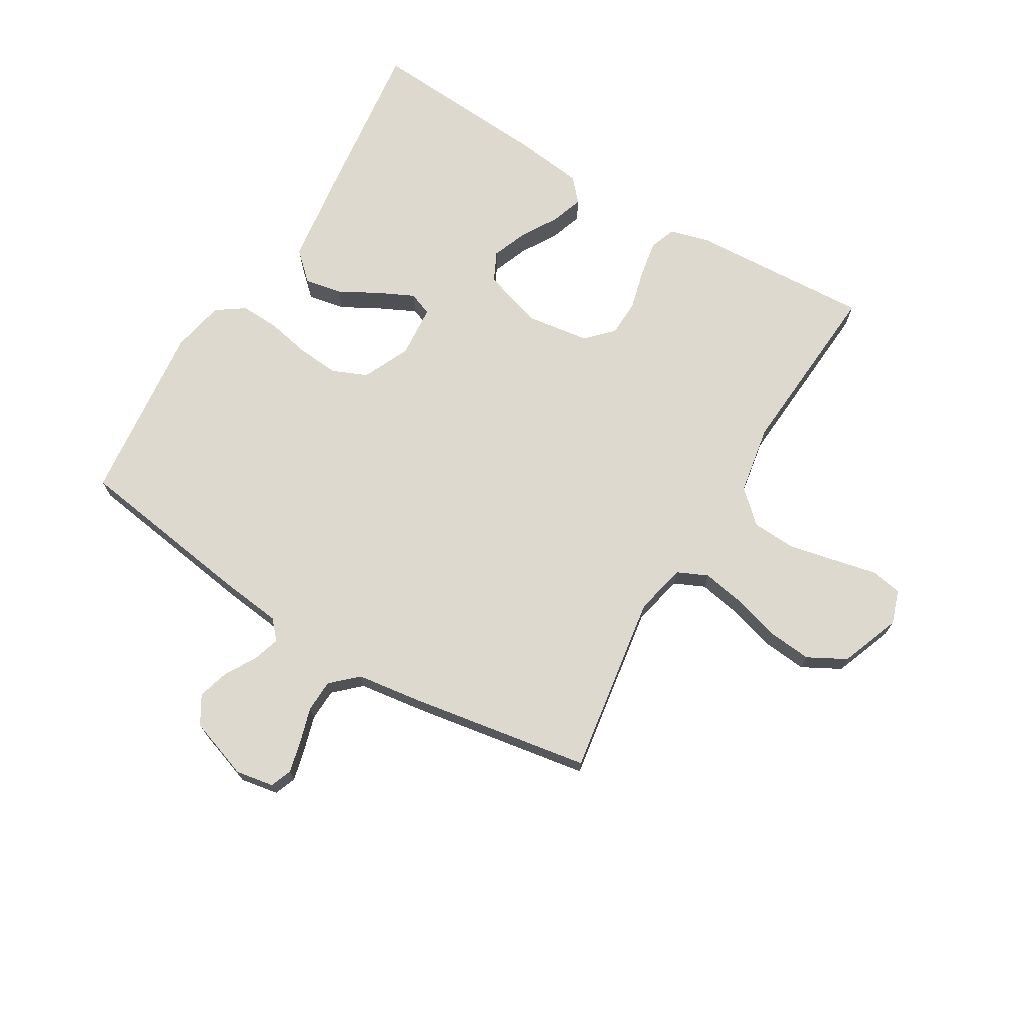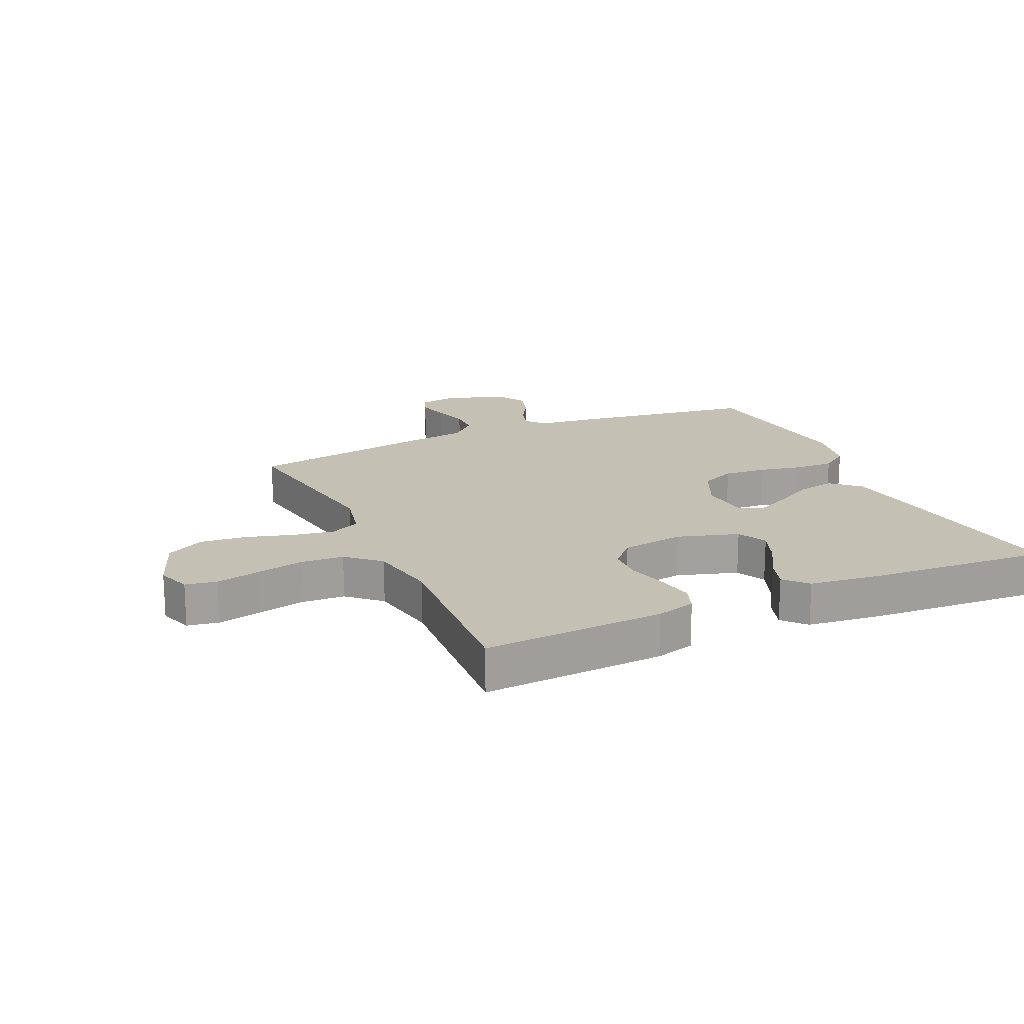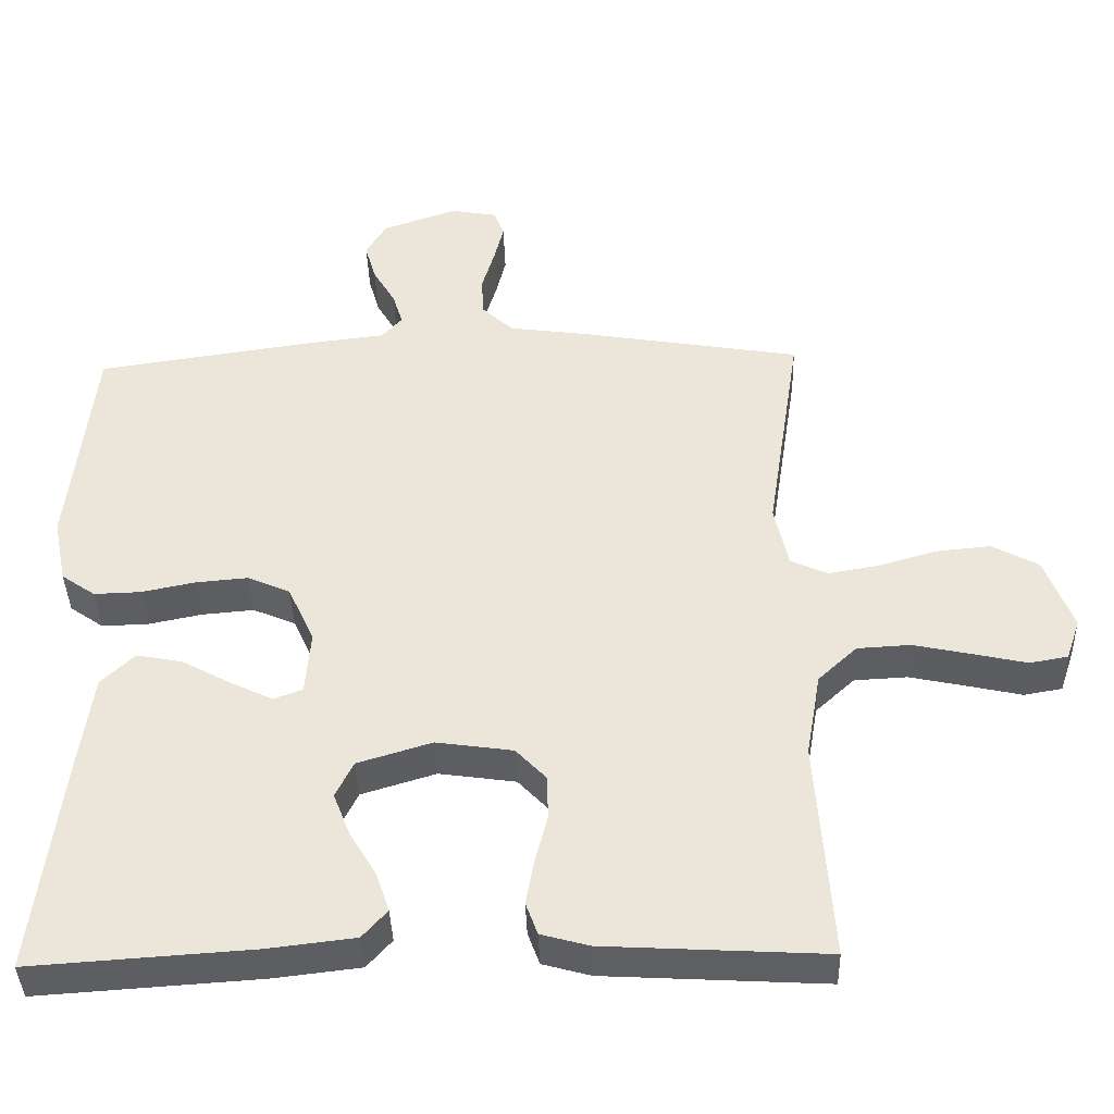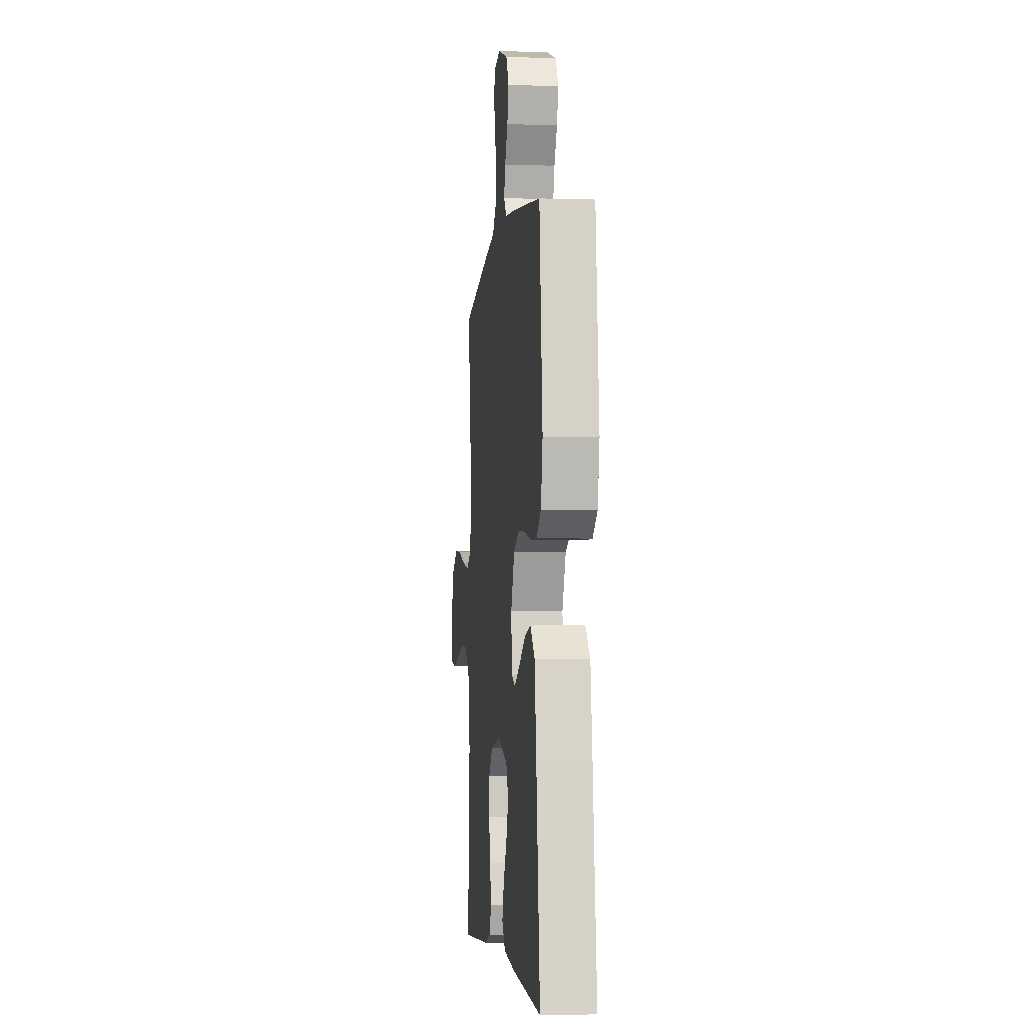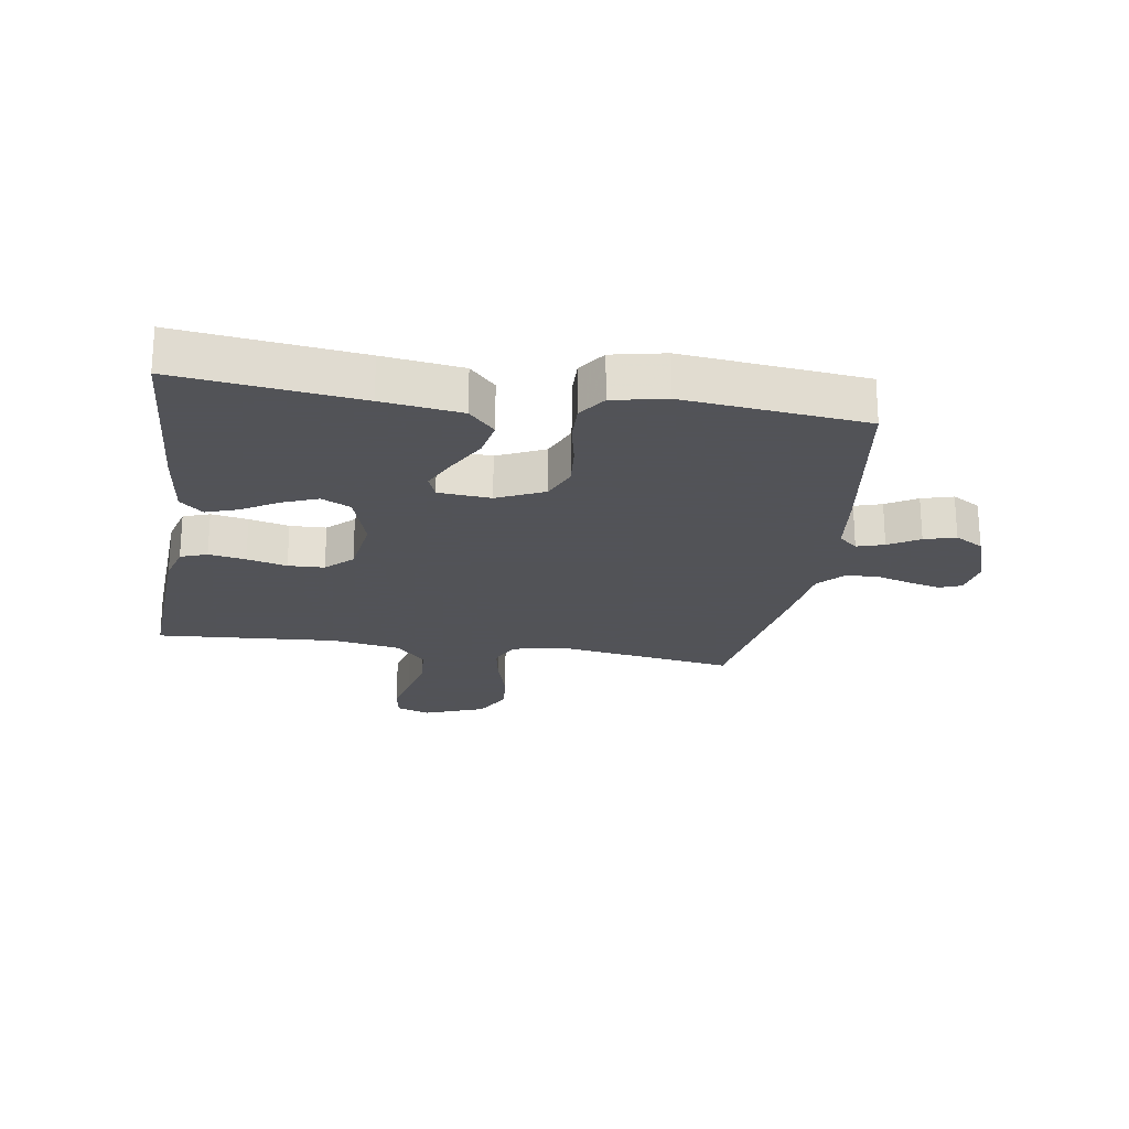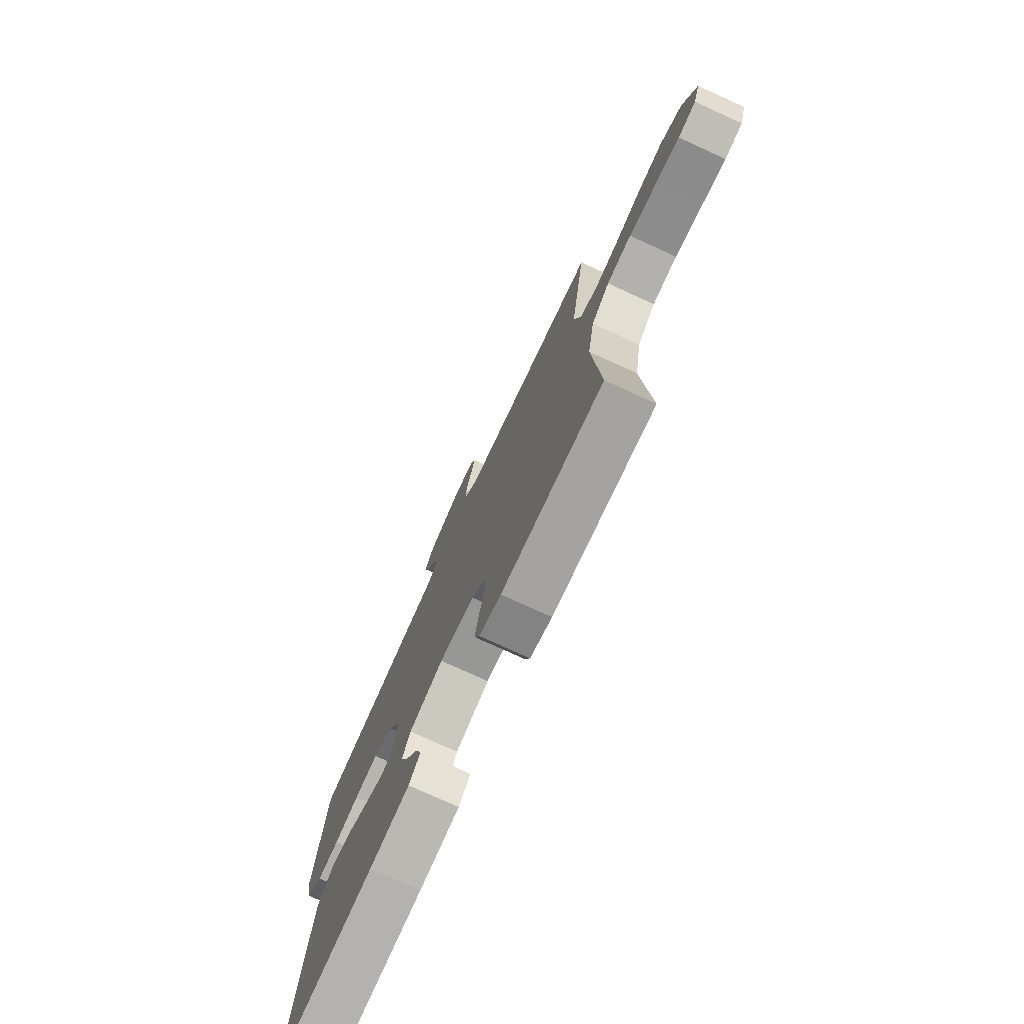
<metadata>
{"format":"obj","ext":"obj","renderer":"f3d","projection":"perspective","resolution":1024,"background":"white","views":[{"elev":71.4,"azim":30.9,"up":"+Y"},{"elev":18.3,"azim":155.5,"up":"+Y"},{"elev":-39.6,"azim":1.7,"up":"+Z"},{"elev":-4.2,"azim":-96.0,"up":"+Z"},{"elev":-22.5,"azim":-98.8,"up":"+Y"},{"elev":-76.1,"azim":65.4,"up":"+Z"}]}
</metadata>
<code>
v -0.5 0.07 0.5
v -0.2 0.07 0.544
v -0.098 0.07 0.556
v -0.07 0.07 0.587
v -0.084 0.07 0.632
v -0.114 0.07 0.683
v -0.129 0.07 0.735
v -0.101 0.07 0.782
v 0 0.07 0.817
v 0.063 0.07 0.806
v 0.077 0.07 0.77
v 0.064 0.07 0.717
v 0.047 0.07 0.659
v 0.049 0.07 0.605
v 0.092 0.07 0.565
v 0.2 0.07 0.55
v 0.5 0.07 0.5
v 0.454 0.07 0.2
v 0.473 0.07 0.115
v 0.523 0.07 0.092
v 0.592 0.07 0.104
v 0.67 0.07 0.127
v 0.745 0.07 0.134
v 0.808 0.07 0.1
v 0.846 0.07 0
v 0.827 0.07 -0.056
v 0.775 0.07 -0.065
v 0.703 0.07 -0.049
v 0.624 0.07 -0.032
v 0.552 0.07 -0.036
v 0.499 0.07 -0.085
v 0.479 0.07 -0.2
v 0.5 0.07 -0.5
v 0.2 0.07 -0.483
v 0.135 0.07 -0.465
v 0.119 0.07 -0.421
v 0.13 0.07 -0.36
v 0.147 0.07 -0.294
v 0.145 0.07 -0.234
v 0.104 0.07 -0.191
v 0 0.07 -0.176
v -0.101 0.07 -0.207
v -0.125 0.07 -0.256
v -0.102 0.07 -0.315
v -0.066 0.07 -0.375
v -0.048 0.07 -0.428
v -0.082 0.07 -0.466
v -0.2 0.07 -0.48
v -0.5 0.07 -0.5
v -0.463 0.07 -0.2
v -0.445 0.07 -0.069
v -0.399 0.07 -0.026
v -0.337 0.07 -0.038
v -0.271 0.07 -0.074
v -0.213 0.07 -0.102
v -0.174 0.07 -0.087
v -0.167 0.07 0
v -0.203 0.07 0.078
v -0.261 0.07 0.103
v -0.331 0.07 0.097
v -0.404 0.07 0.082
v -0.468 0.07 0.08
v -0.514 0.07 0.112
v -0.532 0.07 0.2
v -0.5 0 0.5
v -0.2 0 0.544
v -0.098 0 0.556
v -0.07 0 0.587
v -0.084 0 0.632
v -0.114 0 0.683
v -0.129 0 0.735
v -0.101 0 0.782
v 0 0 0.817
v 0.063 0 0.806
v 0.077 0 0.77
v 0.064 0 0.717
v 0.047 0 0.659
v 0.049 0 0.605
v 0.092 0 0.565
v 0.2 0 0.55
v 0.5 0 0.5
v 0.454 0 0.2
v 0.473 0 0.115
v 0.523 0 0.092
v 0.592 0 0.104
v 0.67 0 0.127
v 0.745 0 0.134
v 0.808 0 0.1
v 0.846 0 0
v 0.827 0 -0.056
v 0.775 0 -0.065
v 0.703 0 -0.049
v 0.624 0 -0.032
v 0.552 0 -0.036
v 0.499 0 -0.085
v 0.479 0 -0.2
v 0.5 0 -0.5
v 0.2 0 -0.483
v 0.135 0 -0.465
v 0.119 0 -0.421
v 0.13 0 -0.36
v 0.147 0 -0.294
v 0.145 0 -0.234
v 0.104 0 -0.191
v 0 0 -0.176
v -0.101 0 -0.207
v -0.125 0 -0.256
v -0.102 0 -0.315
v -0.066 0 -0.375
v -0.048 0 -0.428
v -0.082 0 -0.466
v -0.2 0 -0.48
v -0.5 0 -0.5
v -0.463 0 -0.2
v -0.445 0 -0.069
v -0.399 0 -0.026
v -0.337 0 -0.038
v -0.271 0 -0.074
v -0.213 0 -0.102
v -0.174 0 -0.087
v -0.167 0 0
v -0.203 0 0.078
v -0.261 0 0.103
v -0.331 0 0.097
v -0.404 0 0.082
v -0.468 0 0.08
v -0.514 0 0.112
v -0.532 0 0.2
f 1 2 3
f 64 1 3
f 63 64 3
f 62 63 3
f 61 62 3
f 60 61 3
f 59 60 3 4
f 58 59 4
f 57 58 4
f 56 57 4
f 52 53 54
f 51 52 54
f 50 51 54
f 49 50 54
f 48 49 54
f 47 48 54
f 46 47 54
f 45 46 54
f 44 45 54
f 43 44 54 55
f 42 43 55 56
f 36 37 38
f 35 36 38
f 34 35 38
f 33 34 38
f 32 33 38
f 31 32 38 39
f 30 31 39 40
f 26 27 28
f 25 26 28
f 24 25 28
f 23 24 28
f 22 23 28
f 21 22 28
f 20 21 28 29
f 19 20 29 30
f 15 16 17 18
f 14 15 18 19
f 11 12 13
f 10 11 13
f 9 10 13
f 8 9 13
f 7 8 13
f 6 7 13
f 5 6 13
f 4 5 13 14
f 4 14 19
f 56 4 19
f 42 56 19
f 41 42 19
f 19 30 40 41
f 67 66 65
f 67 65 128
f 67 128 127
f 67 127 126
f 67 126 125
f 67 125 124
f 68 67 124 123
f 68 123 122
f 68 122 121
f 68 121 120
f 118 117 116
f 118 116 115
f 118 115 114
f 118 114 113
f 118 113 112
f 118 112 111
f 118 111 110
f 118 110 109
f 118 109 108
f 119 118 108 107
f 120 119 107 106
f 102 101 100
f 102 100 99
f 102 99 98
f 102 98 97
f 102 97 96
f 103 102 96 95
f 104 103 95 94
f 92 91 90
f 92 90 89
f 92 89 88
f 92 88 87
f 92 87 86
f 92 86 85
f 93 92 85 84
f 94 93 84 83
f 82 81 80 79
f 83 82 79 78
f 77 76 75
f 77 75 74
f 77 74 73
f 77 73 72
f 77 72 71
f 77 71 70
f 77 70 69
f 78 77 69 68
f 83 78 68
f 83 68 120
f 83 120 106
f 83 106 105
f 105 104 94 83
f 1 65 66 2
f 2 66 67 3
f 3 67 68 4
f 4 68 69 5
f 5 69 70 6
f 6 70 71 7
f 7 71 72 8
f 8 72 73 9
f 9 73 74 10
f 10 74 75 11
f 11 75 76 12
f 12 76 77 13
f 13 77 78 14
f 14 78 79 15
f 15 79 80 16
f 16 80 81 17
f 17 81 82 18
f 18 82 83 19
f 19 83 84 20
f 20 84 85 21
f 21 85 86 22
f 22 86 87 23
f 23 87 88 24
f 24 88 89 25
f 25 89 90 26
f 26 90 91 27
f 27 91 92 28
f 28 92 93 29
f 29 93 94 30
f 30 94 95 31
f 31 95 96 32
f 32 96 97 33
f 33 97 98 34
f 34 98 99 35
f 35 99 100 36
f 36 100 101 37
f 37 101 102 38
f 38 102 103 39
f 39 103 104 40
f 40 104 105 41
f 41 105 106 42
f 42 106 107 43
f 43 107 108 44
f 44 108 109 45
f 45 109 110 46
f 46 110 111 47
f 47 111 112 48
f 48 112 113 49
f 49 113 114 50
f 50 114 115 51
f 51 115 116 52
f 52 116 117 53
f 53 117 118 54
f 54 118 119 55
f 55 119 120 56
f 56 120 121 57
f 57 121 122 58
f 58 122 123 59
f 59 123 124 60
f 60 124 125 61
f 61 125 126 62
f 62 126 127 63
f 63 127 128 64
f 64 128 65 1

</code>
